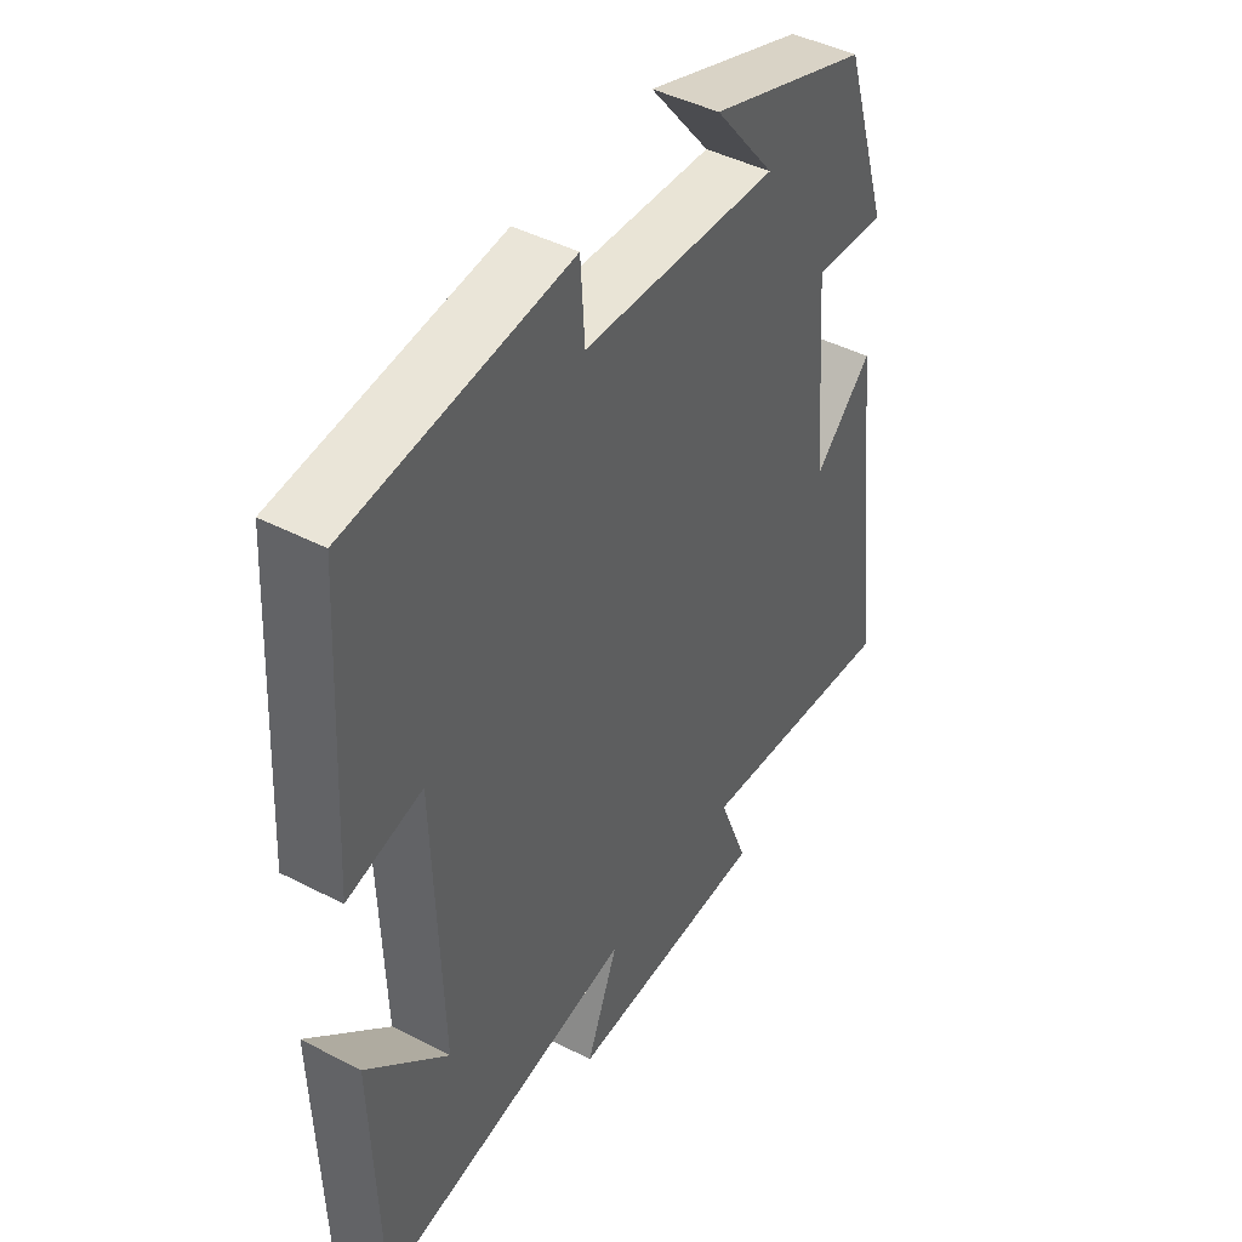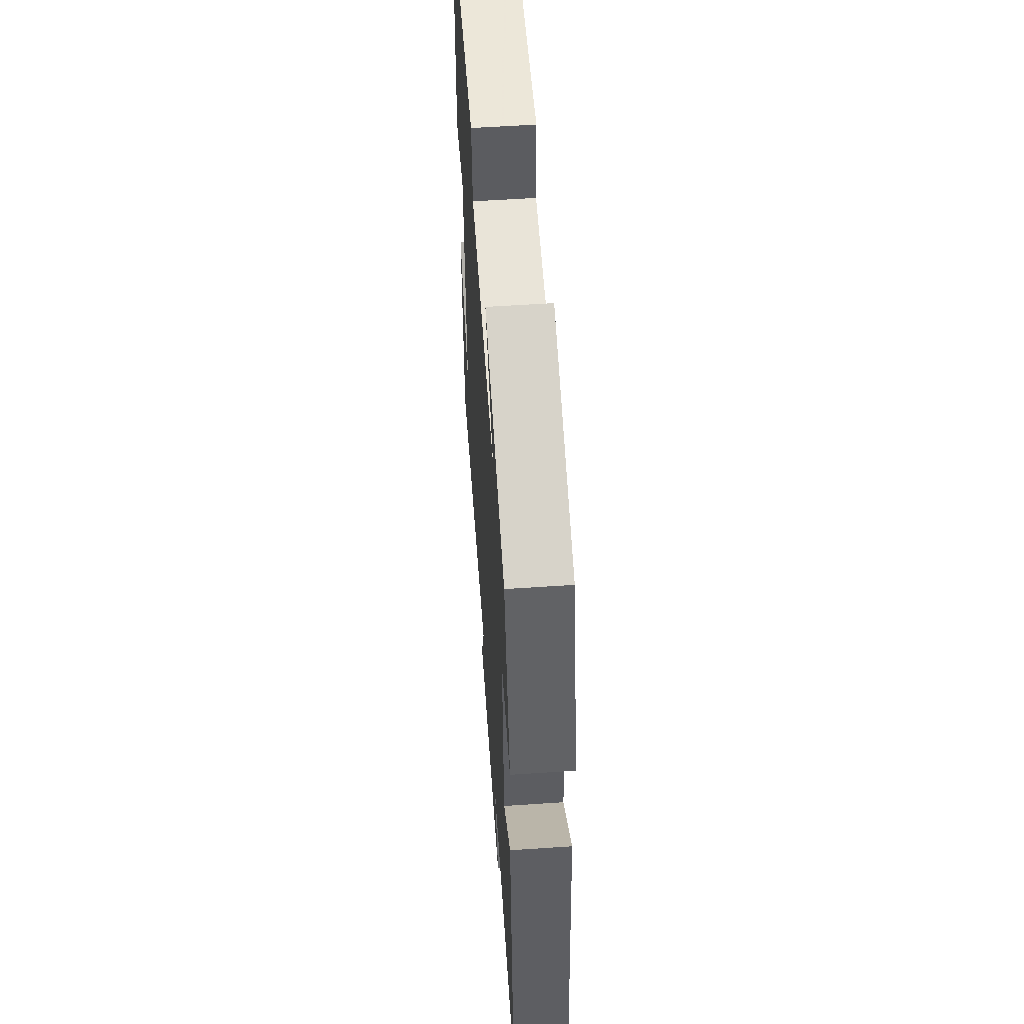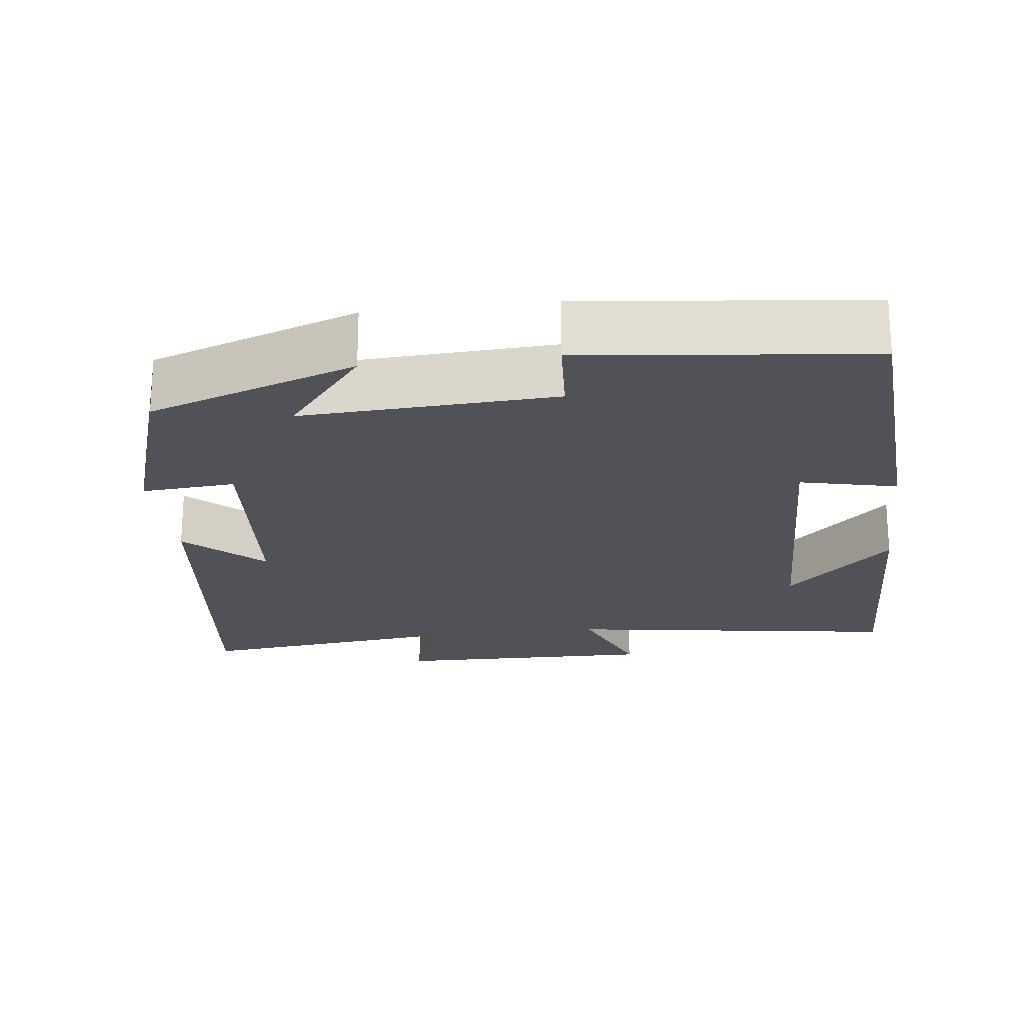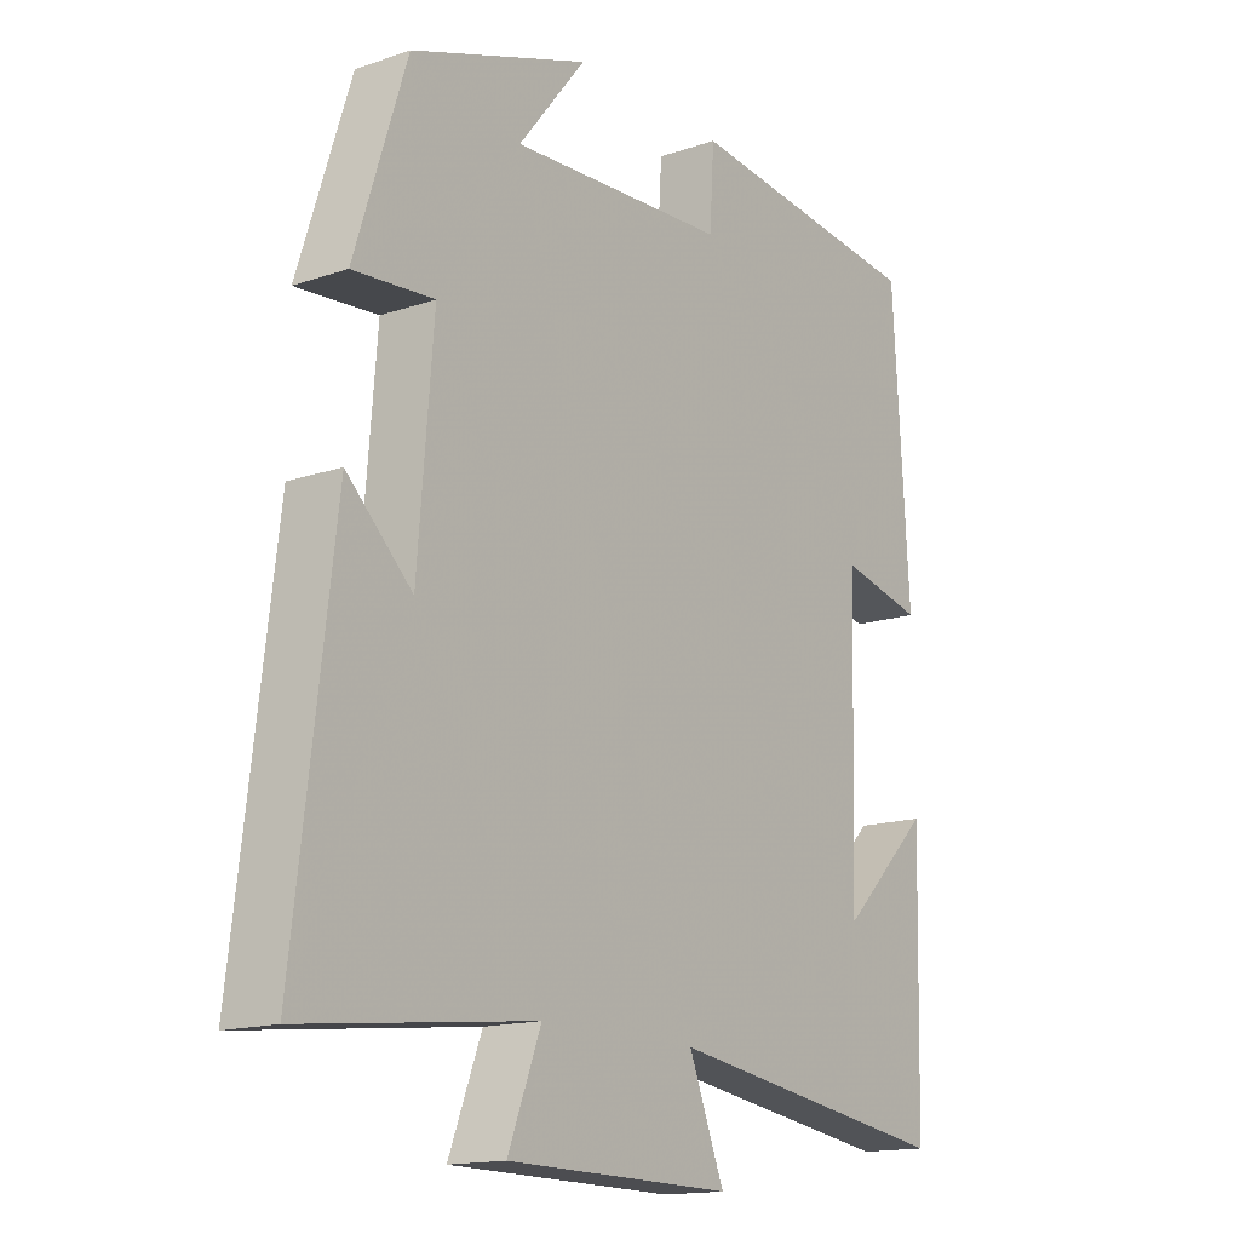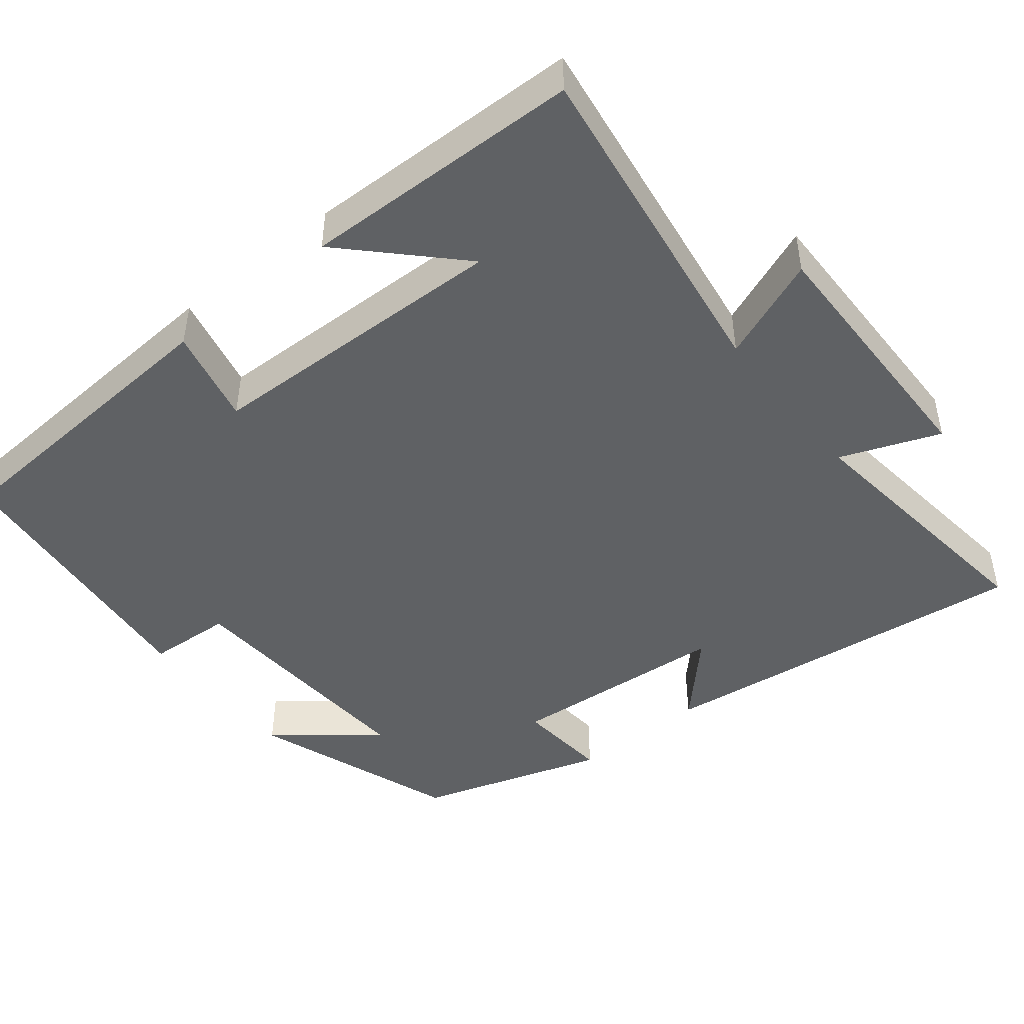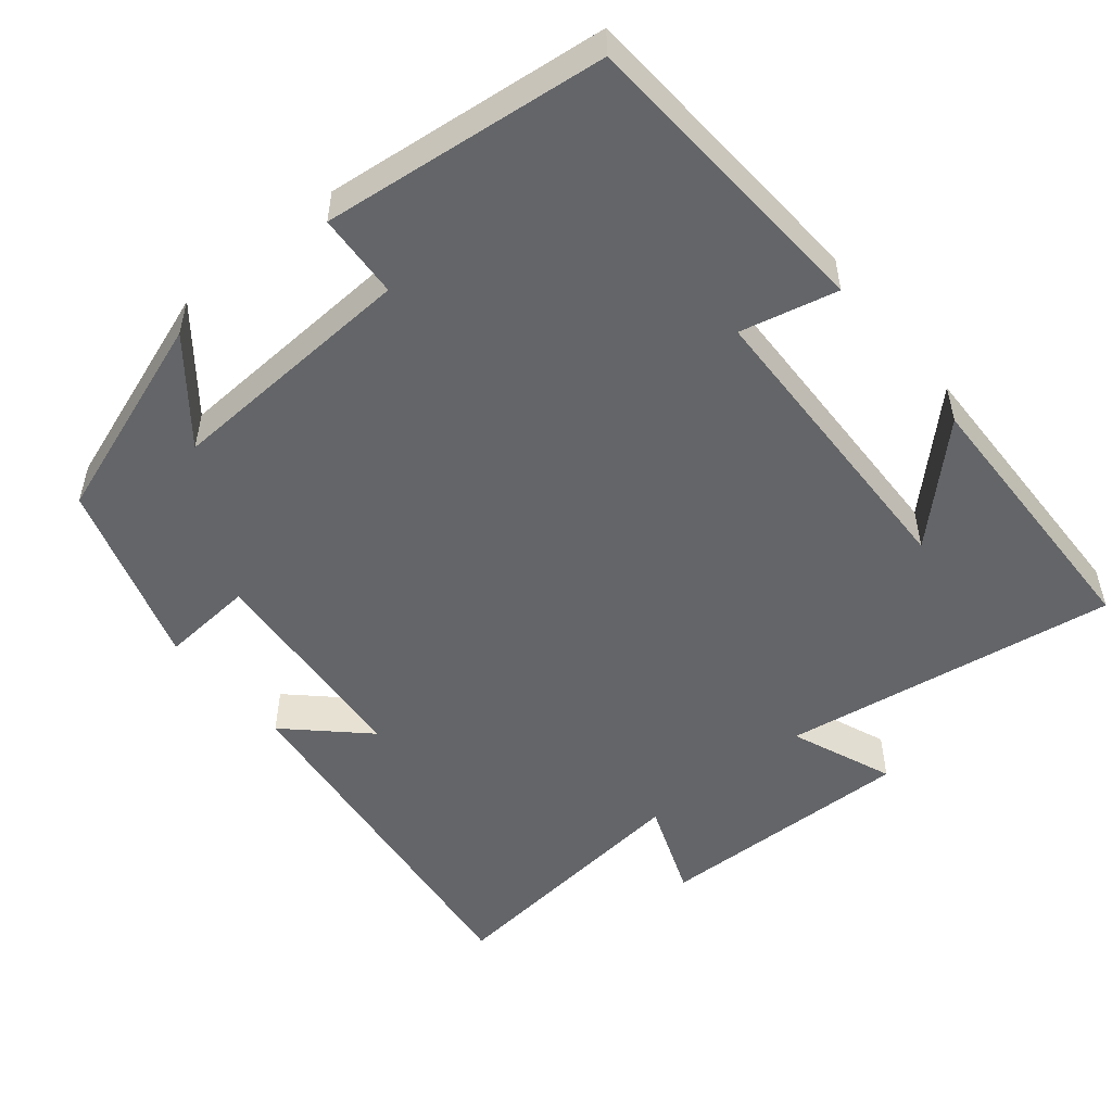
<metadata>
{"format":"obj","ext":"obj","renderer":"f3d","projection":"perspective","resolution":1024,"background":"white","views":[{"elev":44.7,"azim":121.0,"up":"+Z"},{"elev":57.5,"azim":-94.0,"up":"+Z"},{"elev":-21.6,"azim":6.9,"up":"+Y"},{"elev":-15.3,"azim":-54.1,"up":"+Z"},{"elev":-46.2,"azim":128.9,"up":"+Y"},{"elev":-51.4,"azim":39.4,"up":"+Y"}]}
</metadata>
<code>
v 0.49 0.07 -0.567
v 0.041 0.07 -0.5
v 0.096 0.07 -0.638
v -0.254 0.07 -0.632
v -0.203 0.07 -0.5
v -0.561 0.07 -0.541
v -0.5 0.07 -0.037
v -0.399 0.07 -0.133
v -0.375 0.07 0.163
v -0.5 0.07 0.153
v -0.42 0.07 0.403
v -0.144 0.07 0.5
v -0.249 0.07 0.369
v 0.089 0.07 0.387
v 0.096 0.07 0.5
v 0.475 0.07 0.458
v 0.5 0.07 0.049
v 0.371 0.07 0.079
v 0.359 0.07 -0.331
v 0.5 0.07 -0.193
v 0.49 0 -0.567
v 0.041 0 -0.5
v 0.096 0 -0.638
v -0.254 0 -0.632
v -0.203 0 -0.5
v -0.561 0 -0.541
v -0.5 0 -0.037
v -0.399 0 -0.133
v -0.375 0 0.163
v -0.5 0 0.153
v -0.42 0 0.403
v -0.144 0 0.5
v -0.249 0 0.369
v 0.089 0 0.387
v 0.096 0 0.5
v 0.475 0 0.458
v 0.5 0 0.049
v 0.371 0 0.079
v 0.359 0 -0.331
v 0.5 0 -0.193
f 19 20 1
f 16 17 18
f 15 16 18
f 14 15 18
f 13 14 18 19
f 10 11 12 13
f 9 10 13
f 19 1 2
f 13 19 2
f 9 13 2
f 8 9 2
f 5 6 7 8
f 2 3 4 5
f 2 5 8
f 21 40 39
f 38 37 36
f 38 36 35
f 38 35 34
f 39 38 34 33
f 33 32 31 30
f 33 30 29
f 22 21 39
f 22 39 33
f 22 33 29
f 22 29 28
f 28 27 26 25
f 25 24 23 22
f 28 25 22
f 1 21 22 2
f 2 22 23 3
f 3 23 24 4
f 4 24 25 5
f 5 25 26 6
f 6 26 27 7
f 7 27 28 8
f 8 28 29 9
f 9 29 30 10
f 10 30 31 11
f 11 31 32 12
f 12 32 33 13
f 13 33 34 14
f 14 34 35 15
f 15 35 36 16
f 16 36 37 17
f 17 37 38 18
f 18 38 39 19
f 19 39 40 20
f 20 40 21 1

</code>
